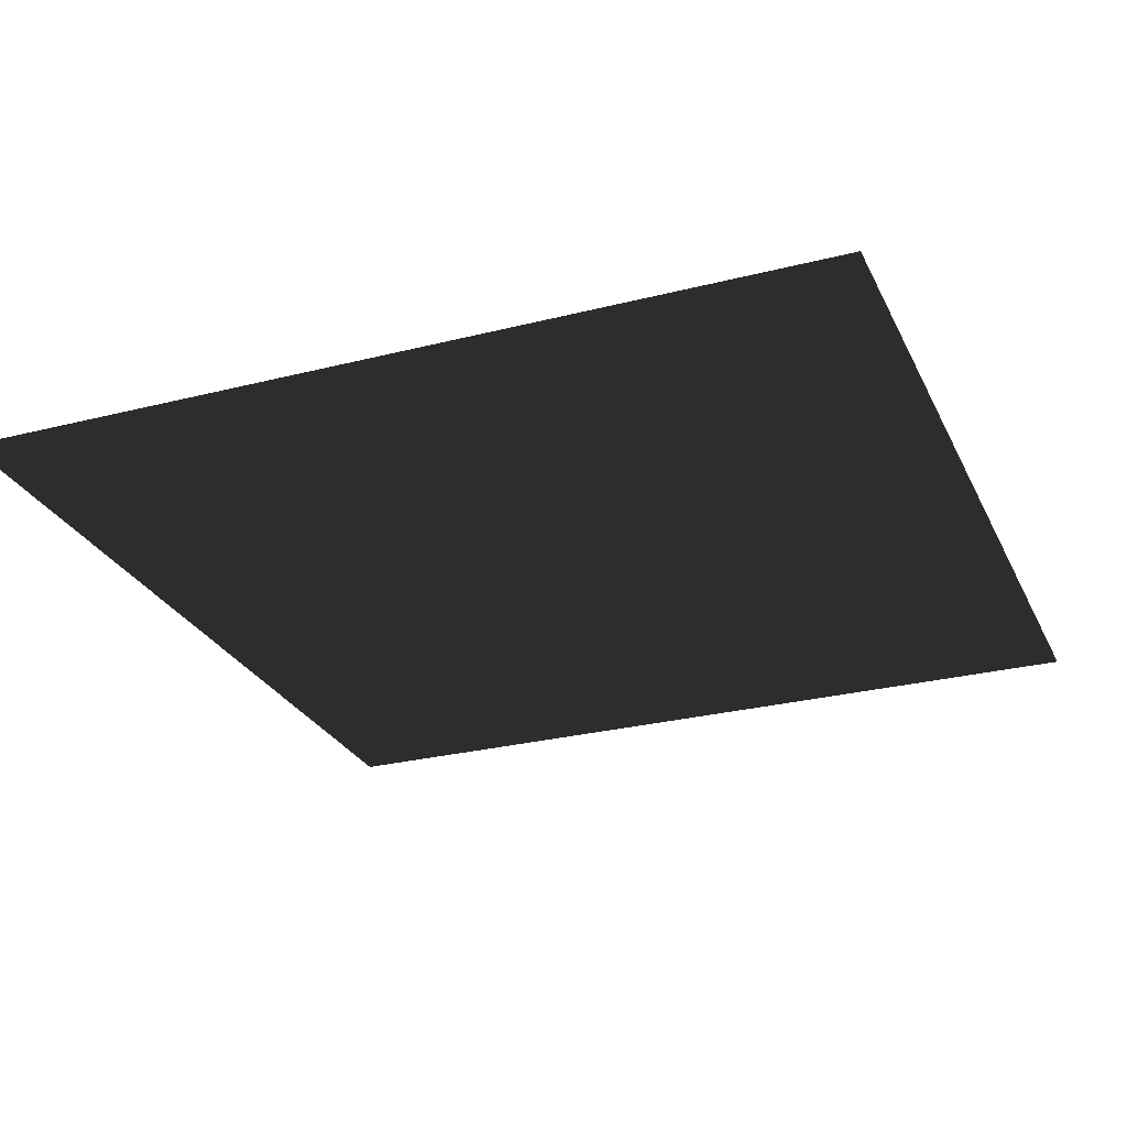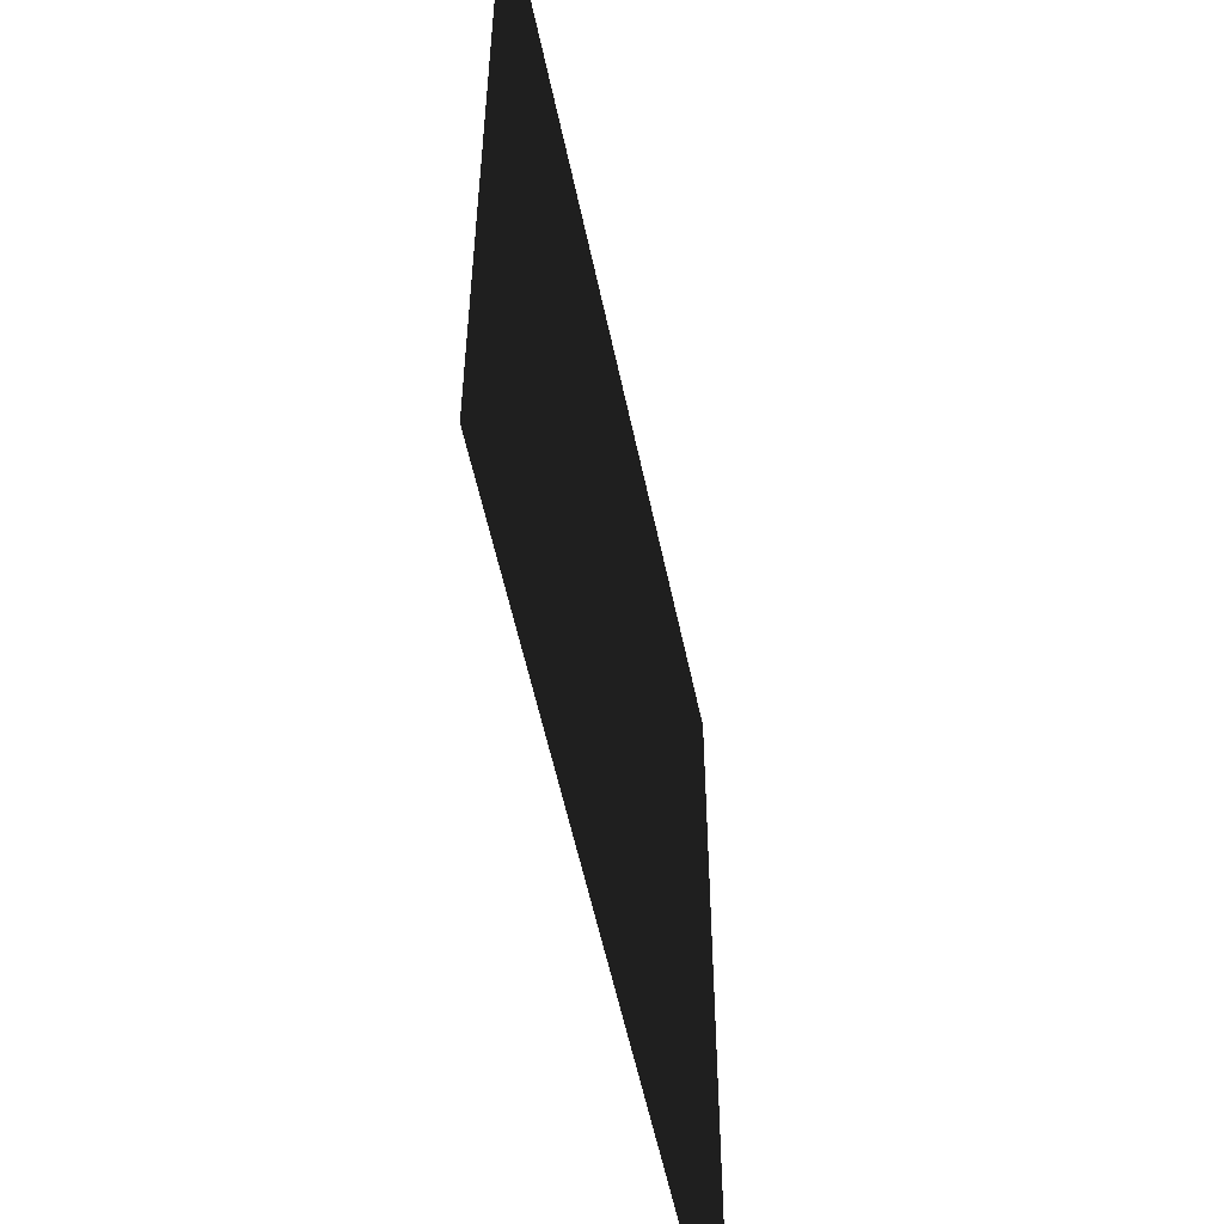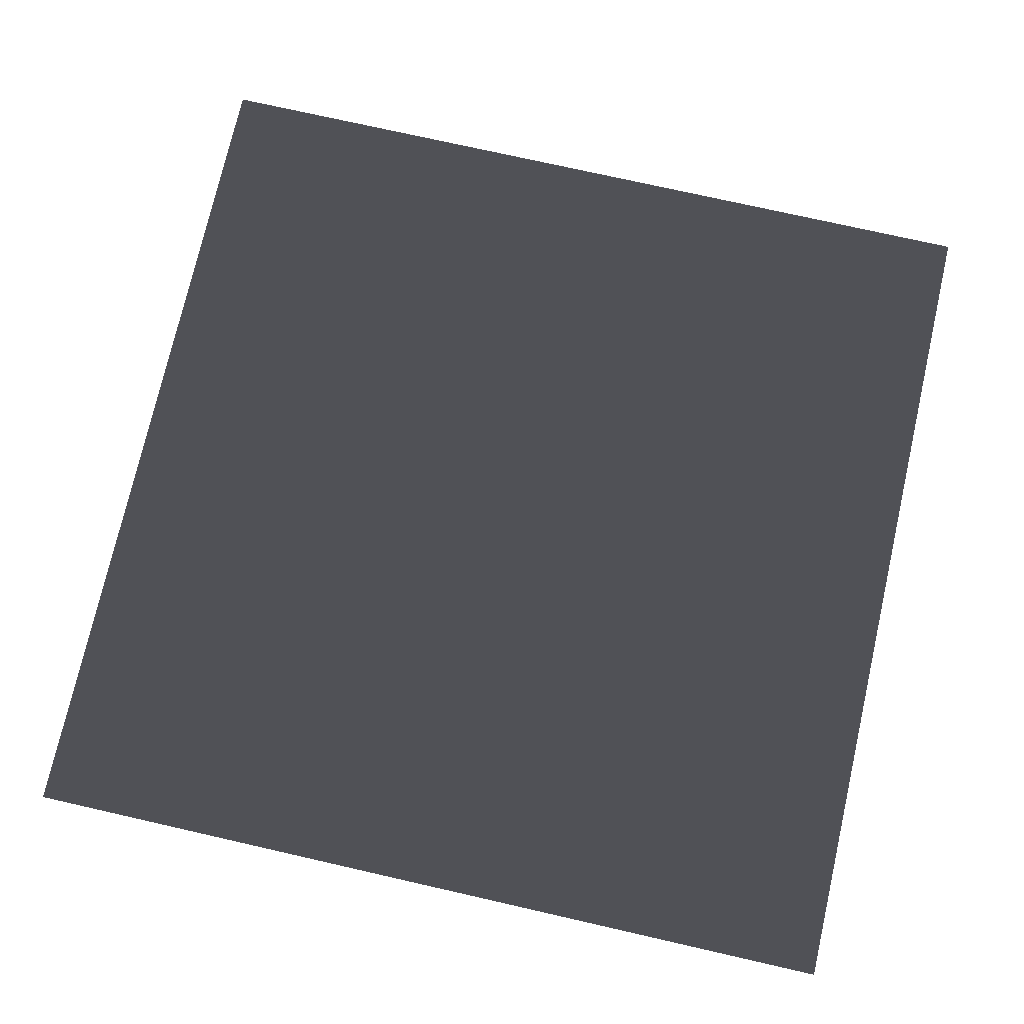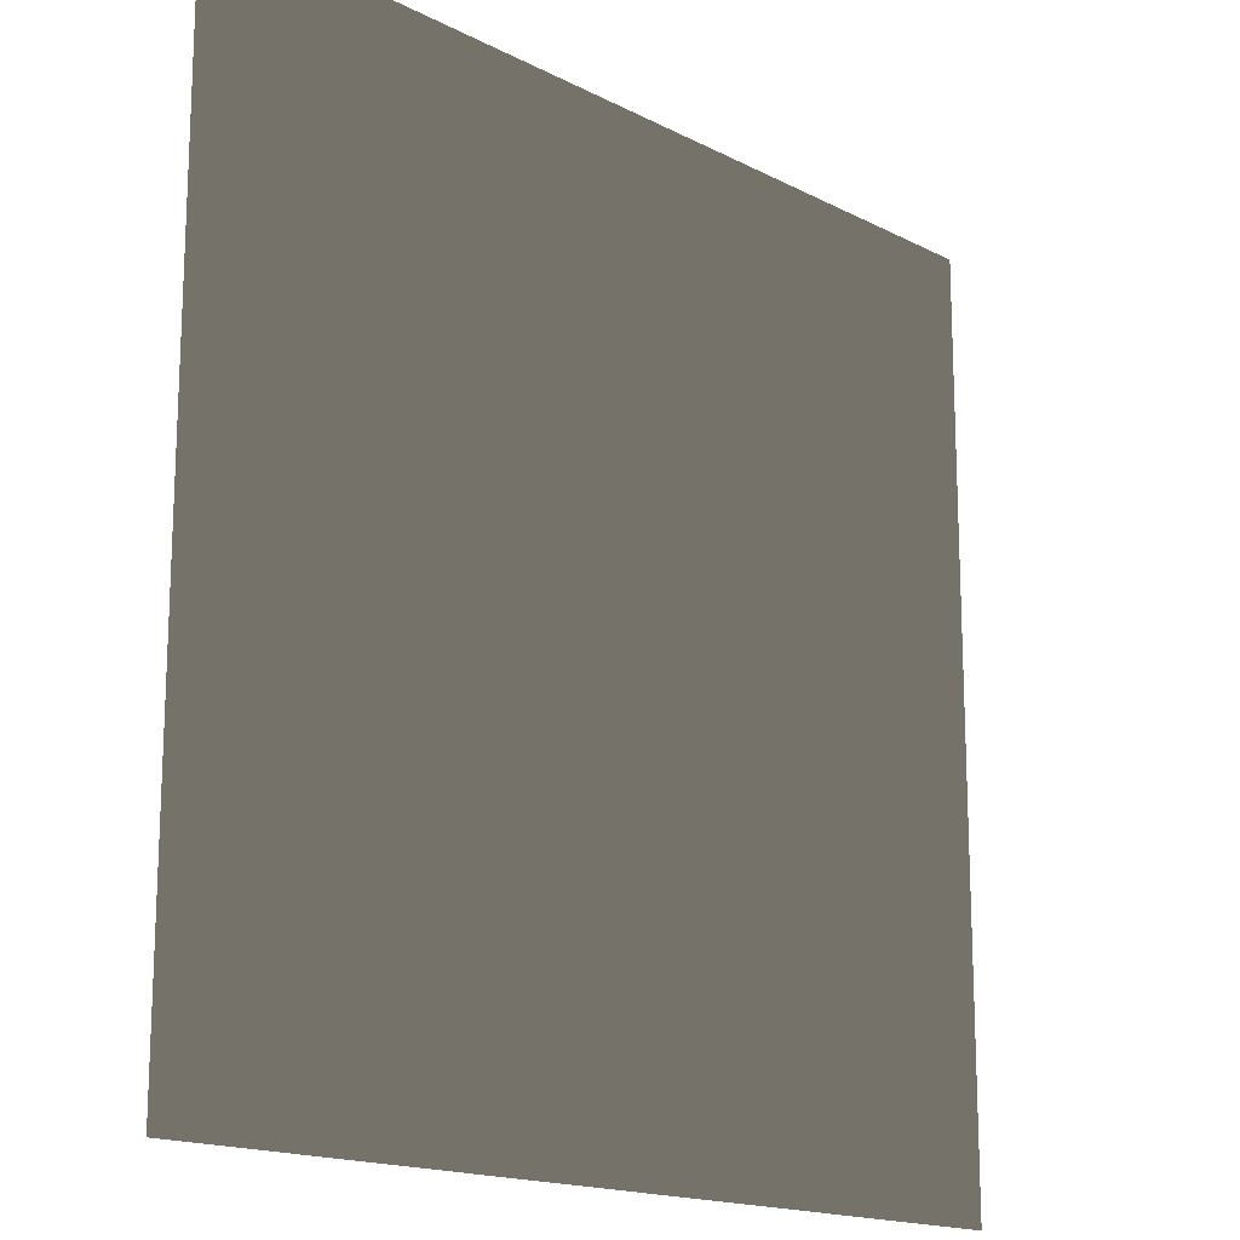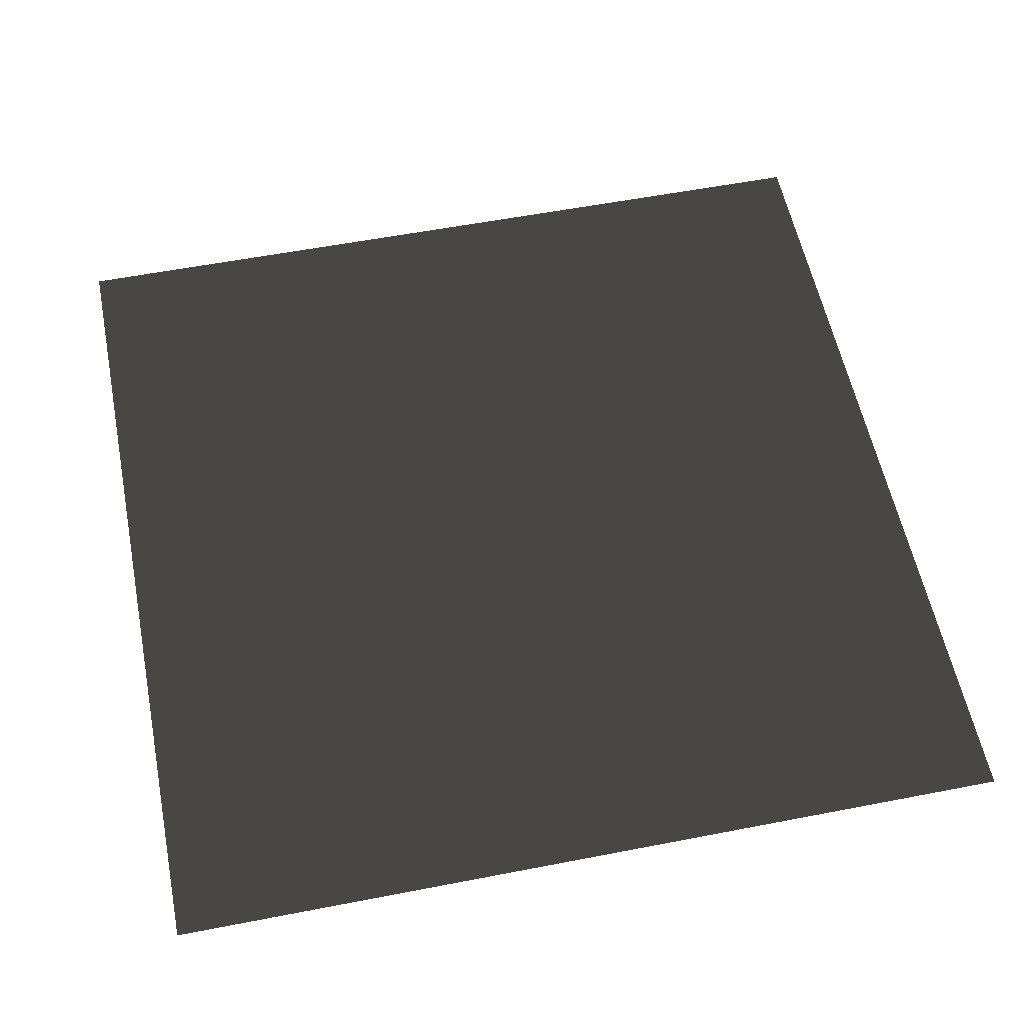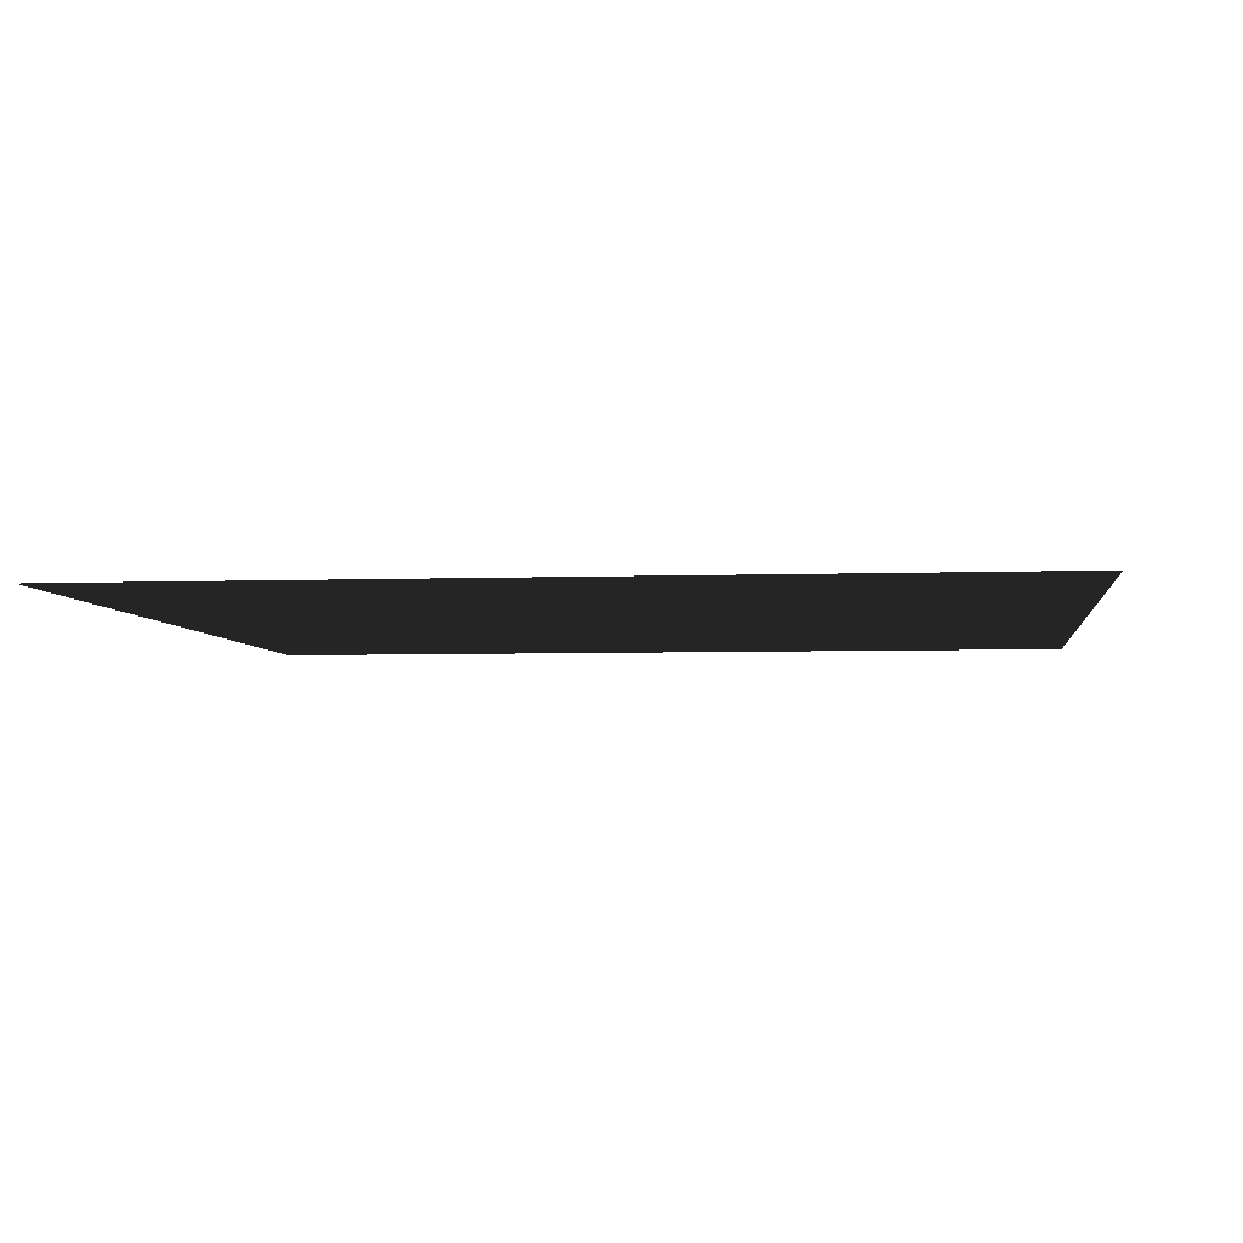
<metadata>
{"format":"obj","ext":"obj","renderer":"f3d","projection":"perspective","resolution":1024,"background":"white","views":[{"elev":-27.2,"azim":-158.5,"up":"+Z"},{"elev":-56.1,"azim":-78.2,"up":"+Y"},{"elev":74.8,"azim":-167.2,"up":"+Z"},{"elev":-16.5,"azim":-46.4,"up":"+Y"},{"elev":57.2,"azim":-11.4,"up":"+Z"},{"elev":-4.6,"azim":-173.1,"up":"+Z"}]}
</metadata>
<code>
v -1 -1 1
v 1 -1 1
v -1 1 1
v 1 1 1
f 1 2 4
f 1 4 3

</code>
